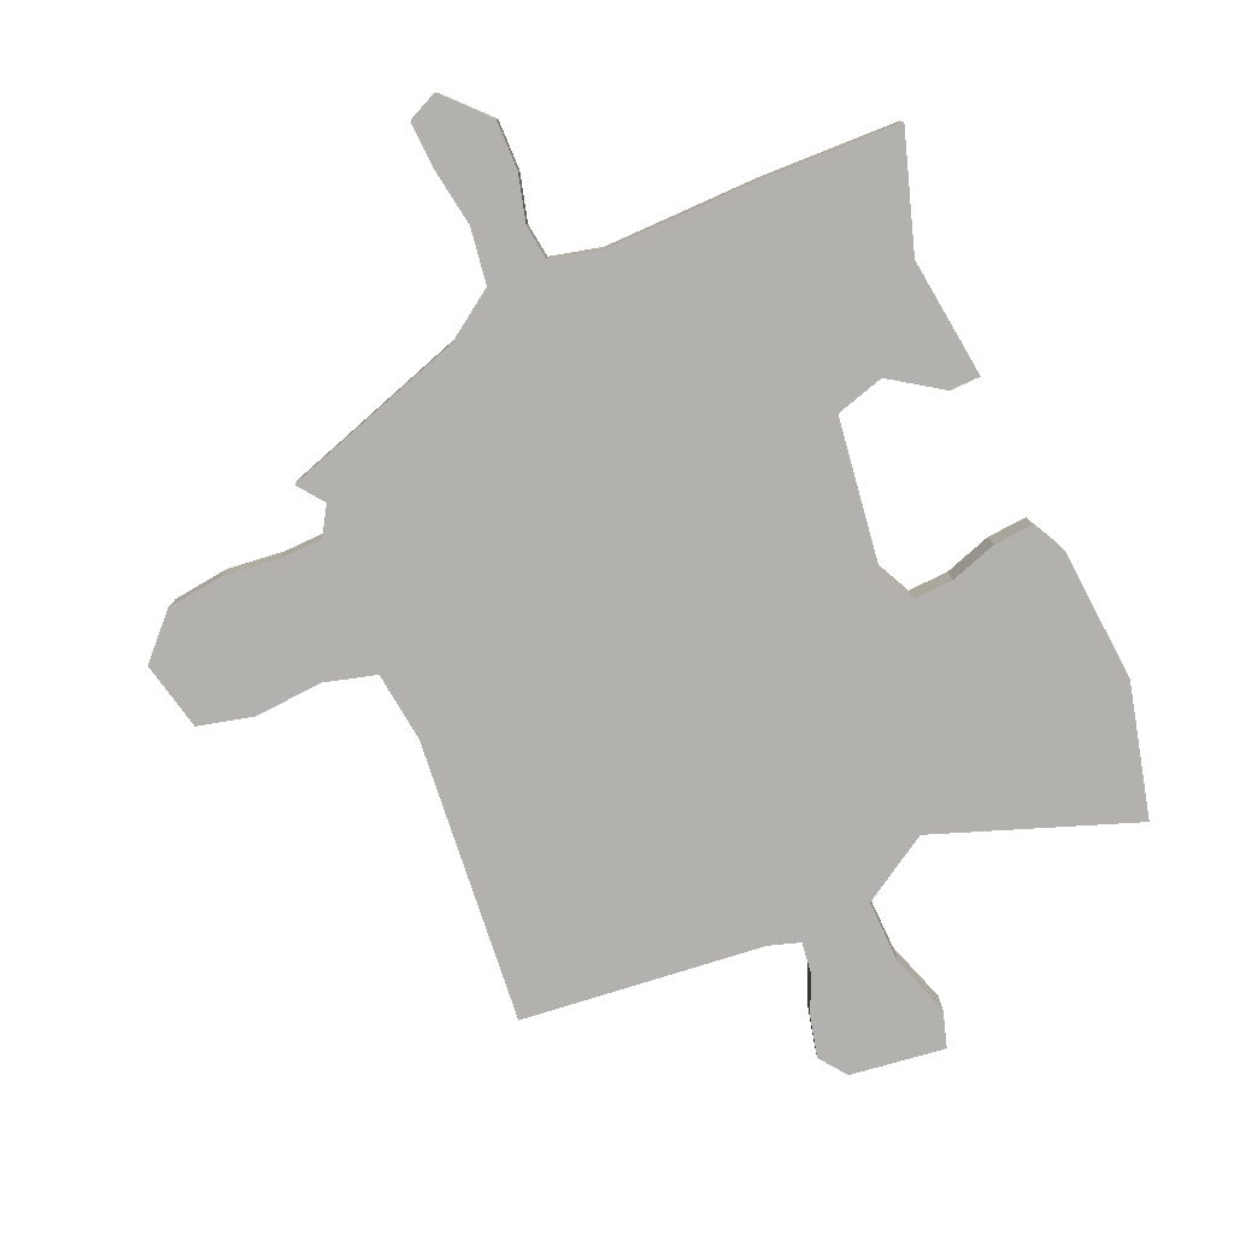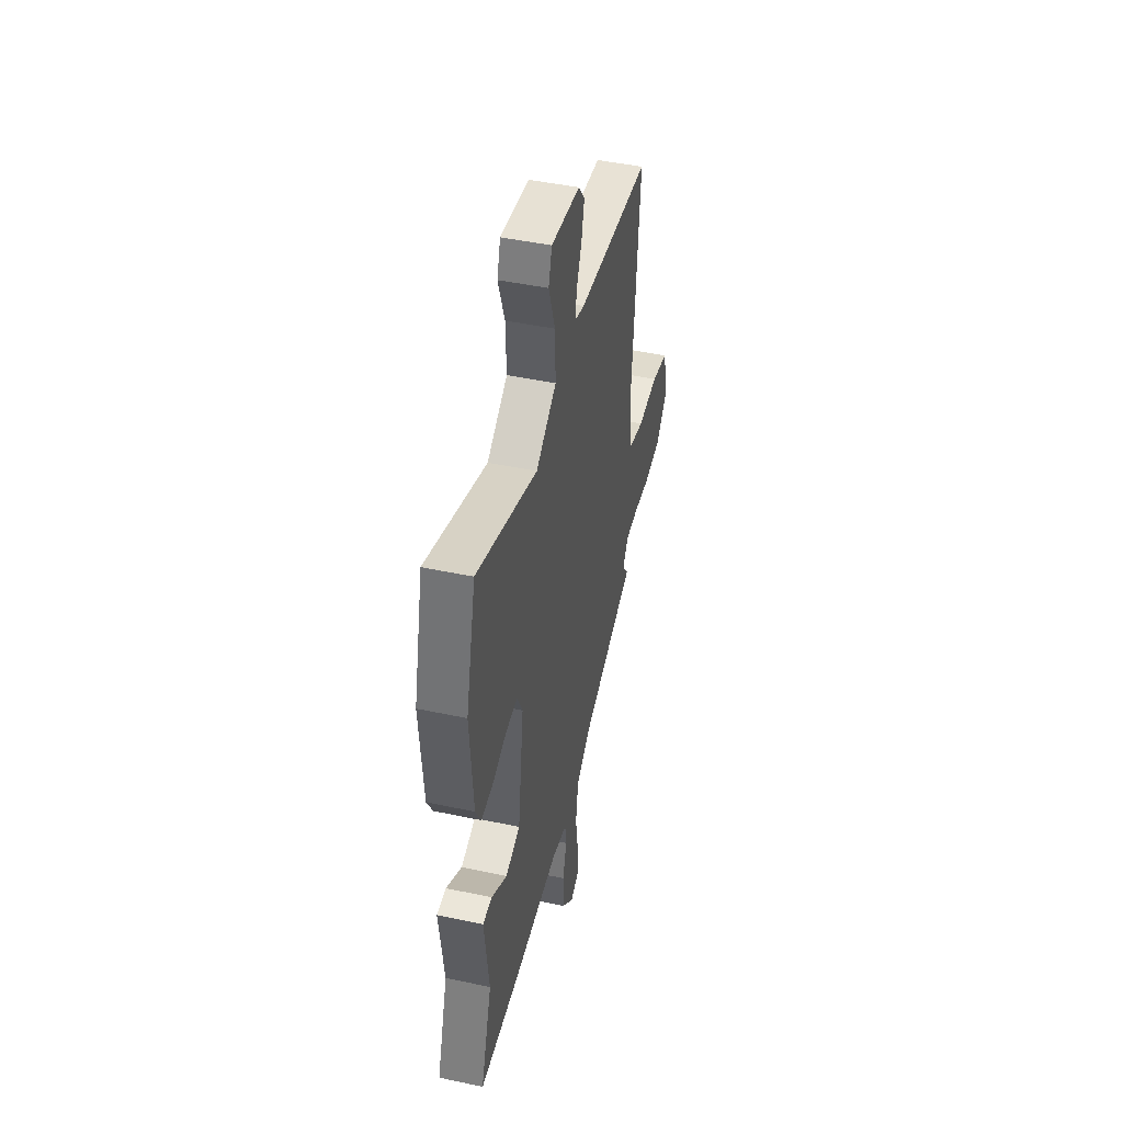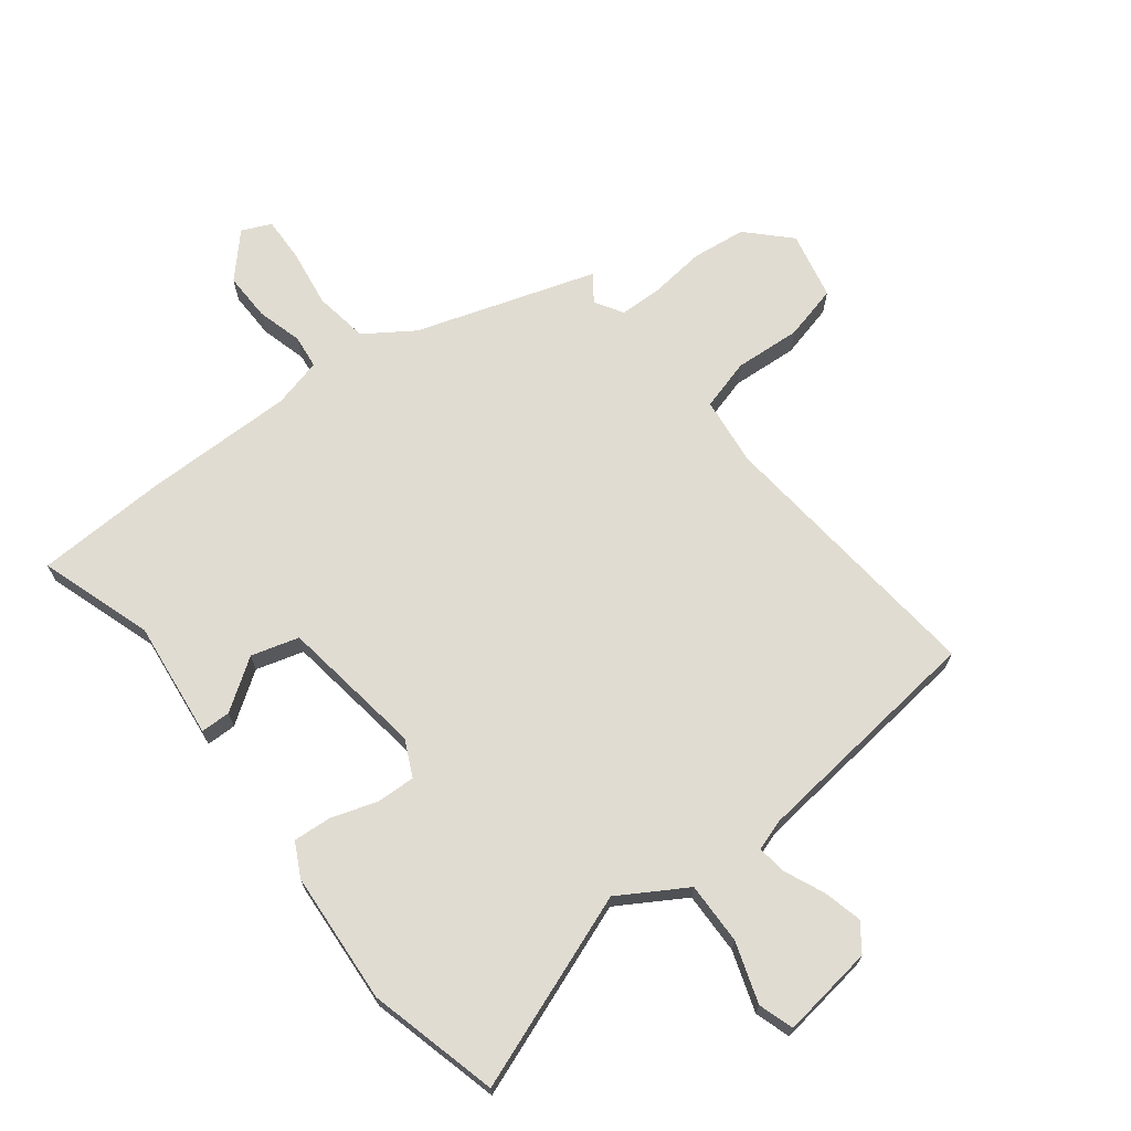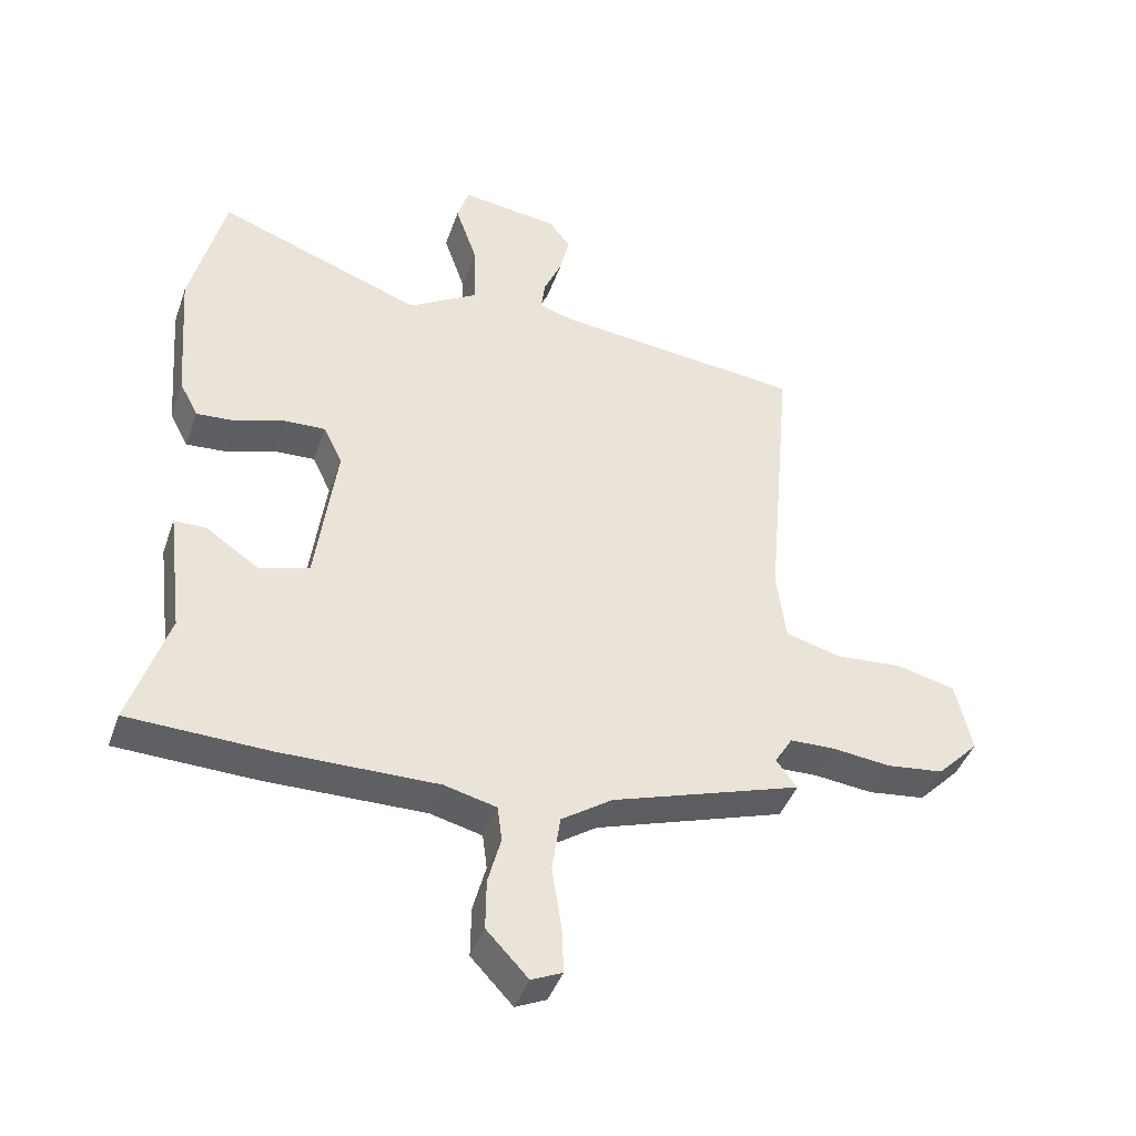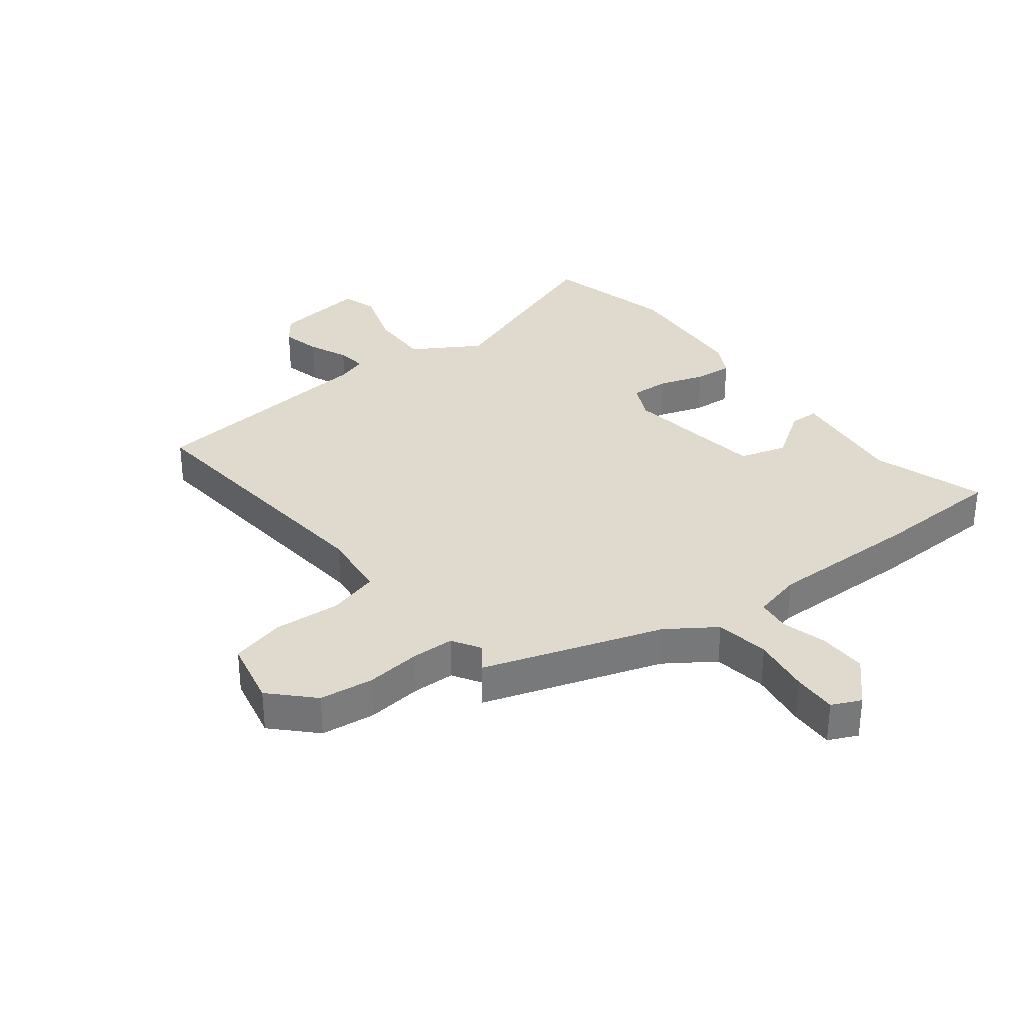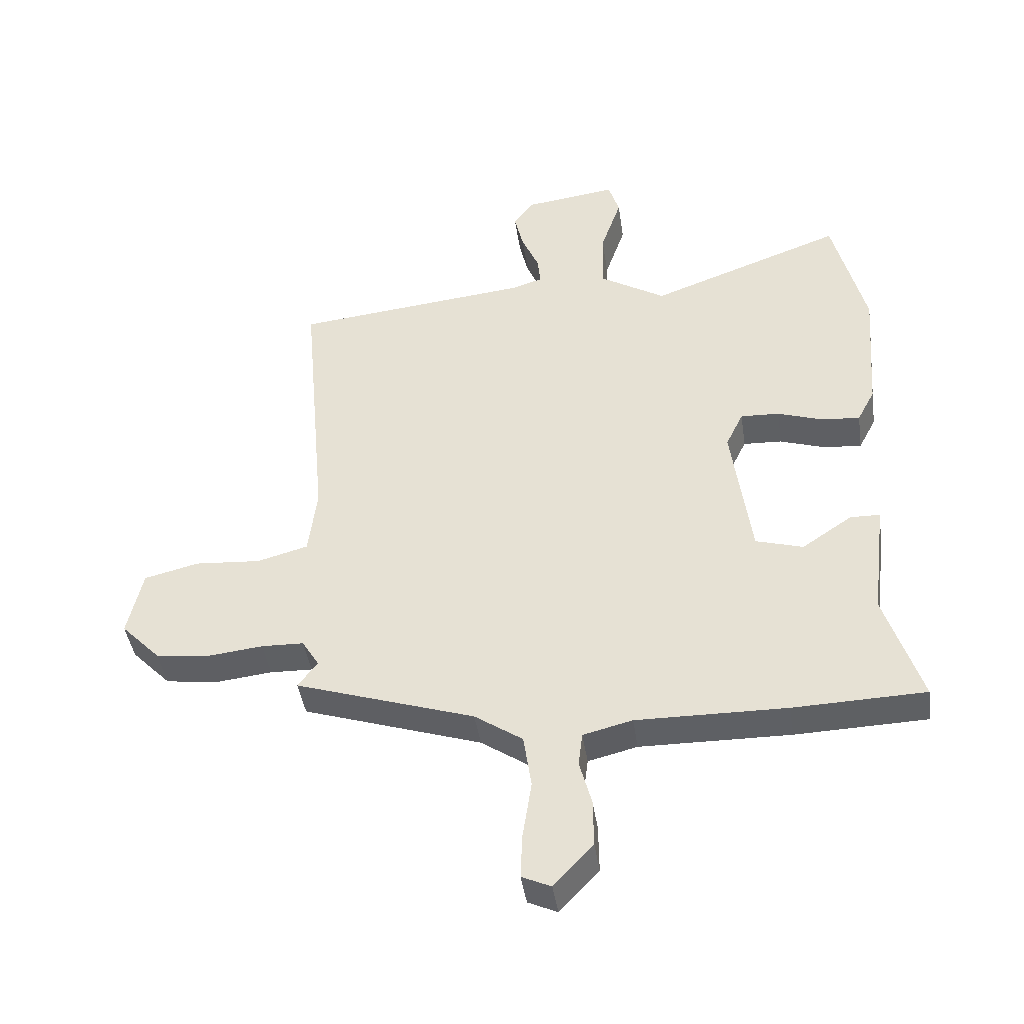
<metadata>
{"format":"obj","ext":"obj","renderer":"f3d","projection":"perspective","resolution":1024,"background":"white","views":[{"elev":-79.2,"azim":-156.6,"up":"+Y"},{"elev":46.1,"azim":-76.3,"up":"+Z"},{"elev":69.3,"azim":-38.1,"up":"+Y"},{"elev":-42.7,"azim":-18.8,"up":"+Z"},{"elev":32.9,"azim":142.1,"up":"+Y"},{"elev":-42.8,"azim":-171.7,"up":"+Z"}]}
</metadata>
<code>
v -0.529 0.07 0.384
v -0.476 0.07 0.598
v -0.155 0.07 0.481
v -0.046 0.07 0.548
v -0.049 0.07 0.65
v -0.083 0.07 0.749
v -0.065 0.07 0.807
v 0.088 0.07 0.787
v 0.121 0.07 0.743
v 0.106 0.07 0.679
v 0.078 0.07 0.614
v 0.072 0.07 0.565
v 0.122 0.07 0.549
v 0.513 0.07 0.508
v 0.472 0.07 0.05
v 0.486 0.07 -0.063
v 0.57 0.07 -0.086
v 0.679 0.07 -0.078
v 0.769 0.07 -0.1
v 0.794 0.07 -0.211
v 0.729 0.07 -0.278
v 0.64 0.07 -0.289
v 0.549 0.07 -0.279
v 0.479 0.07 -0.281
v 0.451 0.07 -0.327
v 0.483 0.07 -0.37
v 0.188 0.07 -0.467
v 0.109 0.07 -0.521
v 0.096 0.07 -0.61
v 0.111 0.07 -0.706
v 0.114 0.07 -0.779
v 0.066 0.07 -0.801
v 0.001 0.07 -0.732
v 0.002 0.07 -0.653
v 0.022 0.07 -0.578
v 0.015 0.07 -0.523
v -0.066 0.07 -0.503
v -0.313 0.07 -0.506
v -0.53 0.07 -0.499
v -0.47 0.07 -0.313
v -0.494 0.07 -0.119
v -0.445 0.07 -0.118
v -0.362 0.07 -0.174
v -0.284 0.07 -0.151
v -0.252 0.07 0.085
v -0.281 0.07 0.145
v -0.345 0.07 0.142
v -0.42 0.07 0.117
v -0.483 0.07 0.112
v -0.512 0.07 0.167
v -0.529 0 0.384
v -0.476 0 0.598
v -0.155 0 0.481
v -0.046 0 0.548
v -0.049 0 0.65
v -0.083 0 0.749
v -0.065 0 0.807
v 0.088 0 0.787
v 0.121 0 0.743
v 0.106 0 0.679
v 0.078 0 0.614
v 0.072 0 0.565
v 0.122 0 0.549
v 0.513 0 0.508
v 0.472 0 0.05
v 0.486 0 -0.063
v 0.57 0 -0.086
v 0.679 0 -0.078
v 0.769 0 -0.1
v 0.794 0 -0.211
v 0.729 0 -0.278
v 0.64 0 -0.289
v 0.549 0 -0.279
v 0.479 0 -0.281
v 0.451 0 -0.327
v 0.483 0 -0.37
v 0.188 0 -0.467
v 0.109 0 -0.521
v 0.096 0 -0.61
v 0.111 0 -0.706
v 0.114 0 -0.779
v 0.066 0 -0.801
v 0.001 0 -0.732
v 0.002 0 -0.653
v 0.022 0 -0.578
v 0.015 0 -0.523
v -0.066 0 -0.503
v -0.313 0 -0.506
v -0.53 0 -0.499
v -0.47 0 -0.313
v -0.494 0 -0.119
v -0.445 0 -0.118
v -0.362 0 -0.174
v -0.284 0 -0.151
v -0.252 0 0.085
v -0.281 0 0.145
v -0.345 0 0.142
v -0.42 0 0.117
v -0.483 0 0.112
v -0.512 0 0.167
f 1 2 3
f 50 1 3
f 49 50 3
f 48 49 3
f 47 48 3
f 46 47 3 4
f 45 46 4
f 44 45 4
f 40 41 42 43
f 40 43 44
f 39 40 44
f 38 39 44
f 37 38 44
f 36 37 44 4
f 33 34 35
f 32 33 35
f 31 32 35
f 30 31 35
f 29 30 35
f 36 4 5
f 35 36 5
f 29 35 5
f 28 29 5
f 25 26 27
f 24 25 27
f 21 22 23
f 20 21 23
f 19 20 23
f 18 19 23
f 17 18 23
f 16 17 23 24
f 15 16 24 27
f 15 27 28
f 14 15 28
f 13 14 28
f 9 10 11
f 8 9 11
f 7 8 11
f 6 7 11
f 5 6 11
f 5 11 12
f 28 5 12
f 12 13 28
f 53 52 51
f 53 51 100
f 53 100 99
f 53 99 98
f 53 98 97
f 54 53 97 96
f 54 96 95
f 54 95 94
f 93 92 91 90
f 94 93 90
f 94 90 89
f 94 89 88
f 94 88 87
f 54 94 87 86
f 85 84 83
f 85 83 82
f 85 82 81
f 85 81 80
f 85 80 79
f 55 54 86
f 55 86 85
f 55 85 79
f 55 79 78
f 77 76 75
f 77 75 74
f 73 72 71
f 73 71 70
f 73 70 69
f 73 69 68
f 73 68 67
f 74 73 67 66
f 77 74 66 65
f 78 77 65
f 78 65 64
f 78 64 63
f 61 60 59
f 61 59 58
f 61 58 57
f 61 57 56
f 61 56 55
f 62 61 55
f 62 55 78
f 78 63 62
f 1 51 52 2
f 2 52 53 3
f 3 53 54 4
f 4 54 55 5
f 5 55 56 6
f 6 56 57 7
f 7 57 58 8
f 8 58 59 9
f 9 59 60 10
f 10 60 61 11
f 11 61 62 12
f 12 62 63 13
f 13 63 64 14
f 14 64 65 15
f 15 65 66 16
f 16 66 67 17
f 17 67 68 18
f 18 68 69 19
f 19 69 70 20
f 20 70 71 21
f 21 71 72 22
f 22 72 73 23
f 23 73 74 24
f 24 74 75 25
f 25 75 76 26
f 26 76 77 27
f 27 77 78 28
f 28 78 79 29
f 29 79 80 30
f 30 80 81 31
f 31 81 82 32
f 32 82 83 33
f 33 83 84 34
f 34 84 85 35
f 35 85 86 36
f 36 86 87 37
f 37 87 88 38
f 38 88 89 39
f 39 89 90 40
f 40 90 91 41
f 41 91 92 42
f 42 92 93 43
f 43 93 94 44
f 44 94 95 45
f 45 95 96 46
f 46 96 97 47
f 47 97 98 48
f 48 98 99 49
f 49 99 100 50
f 50 100 51 1

</code>
